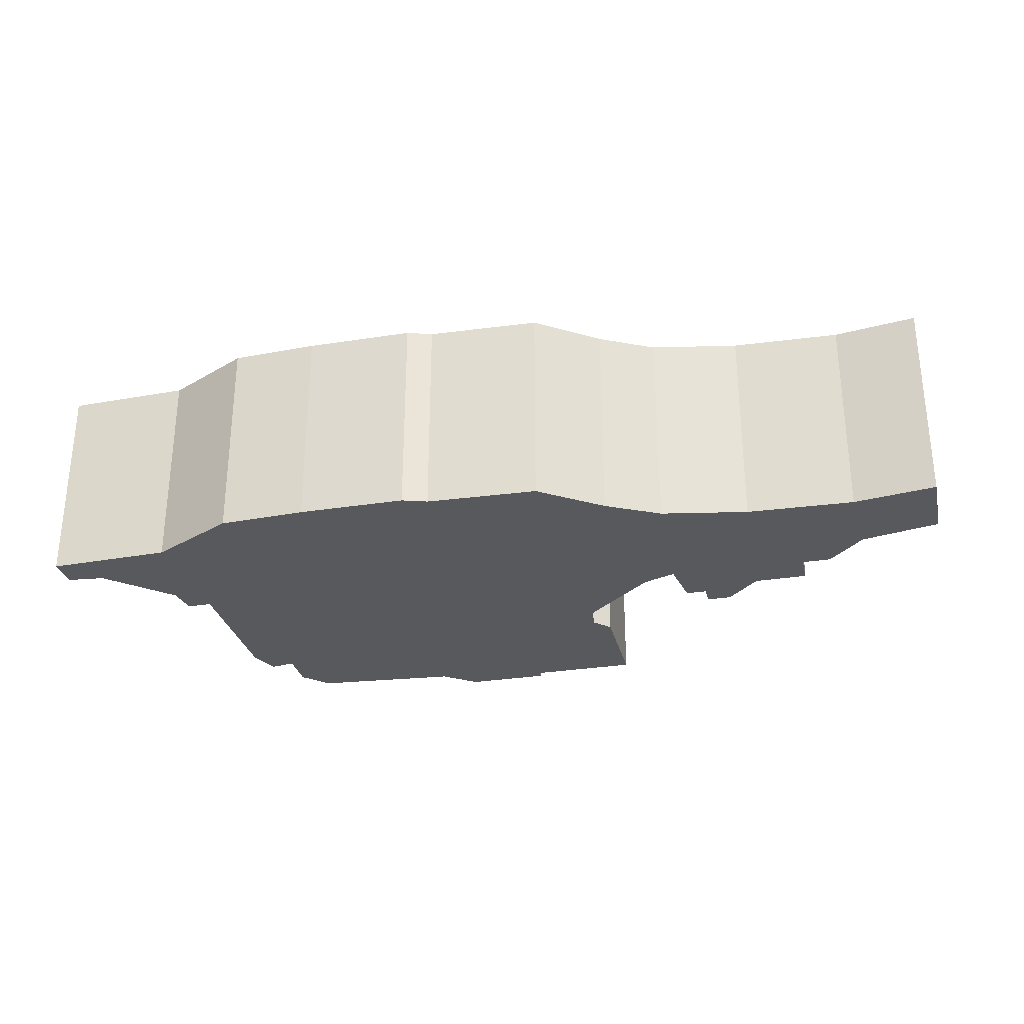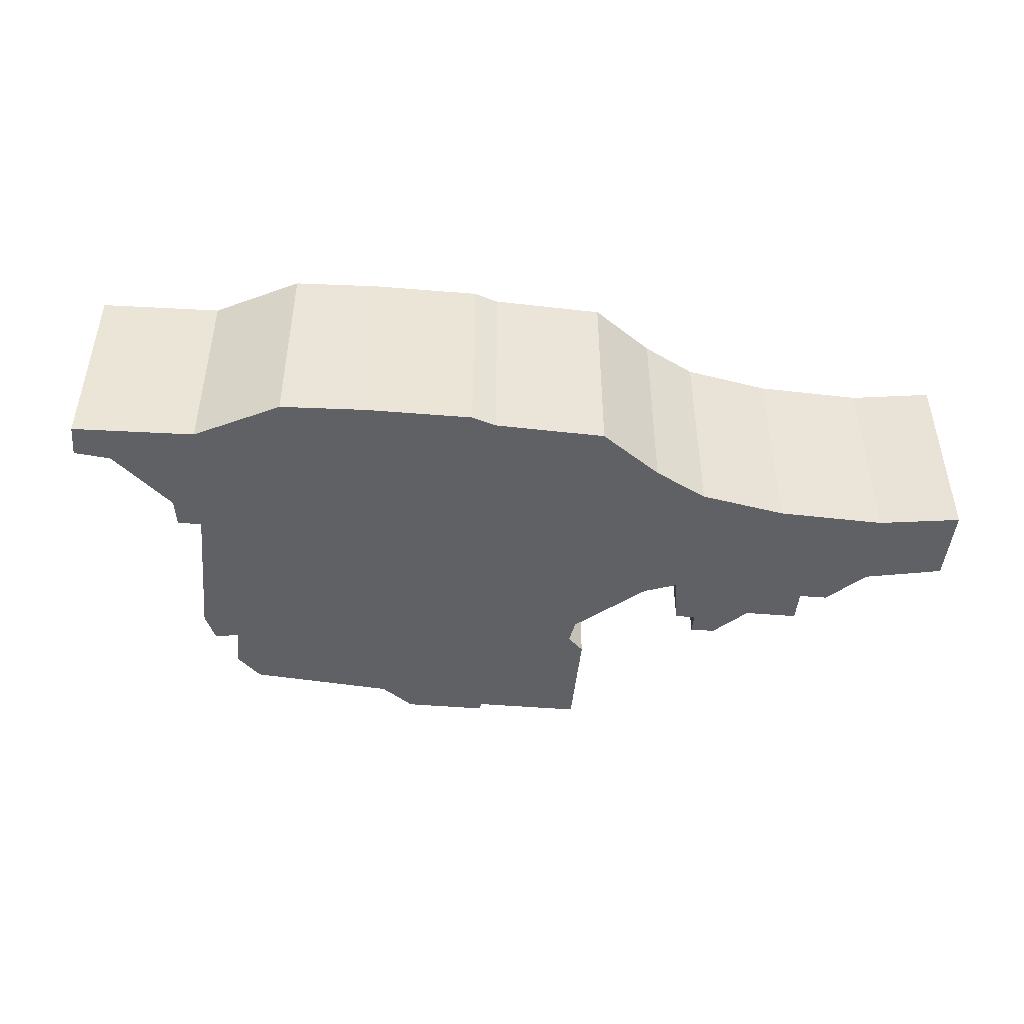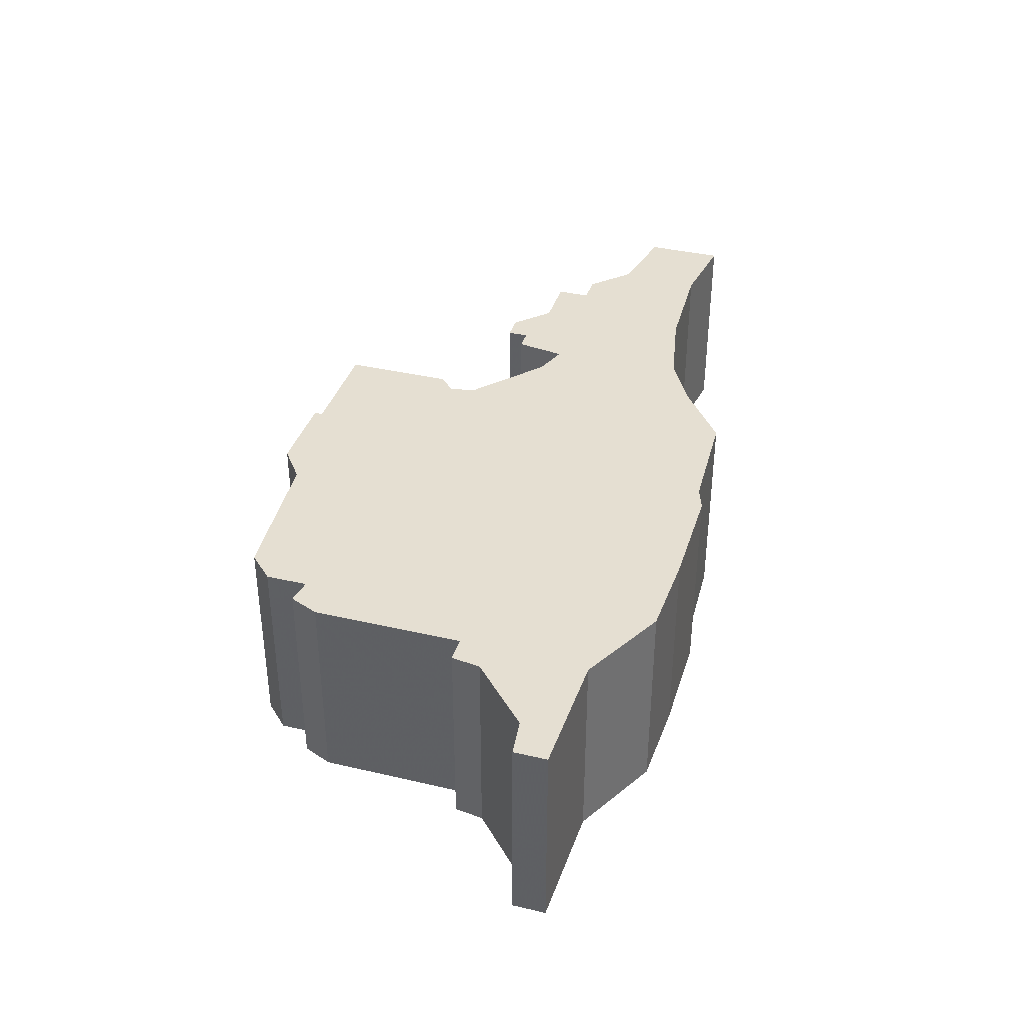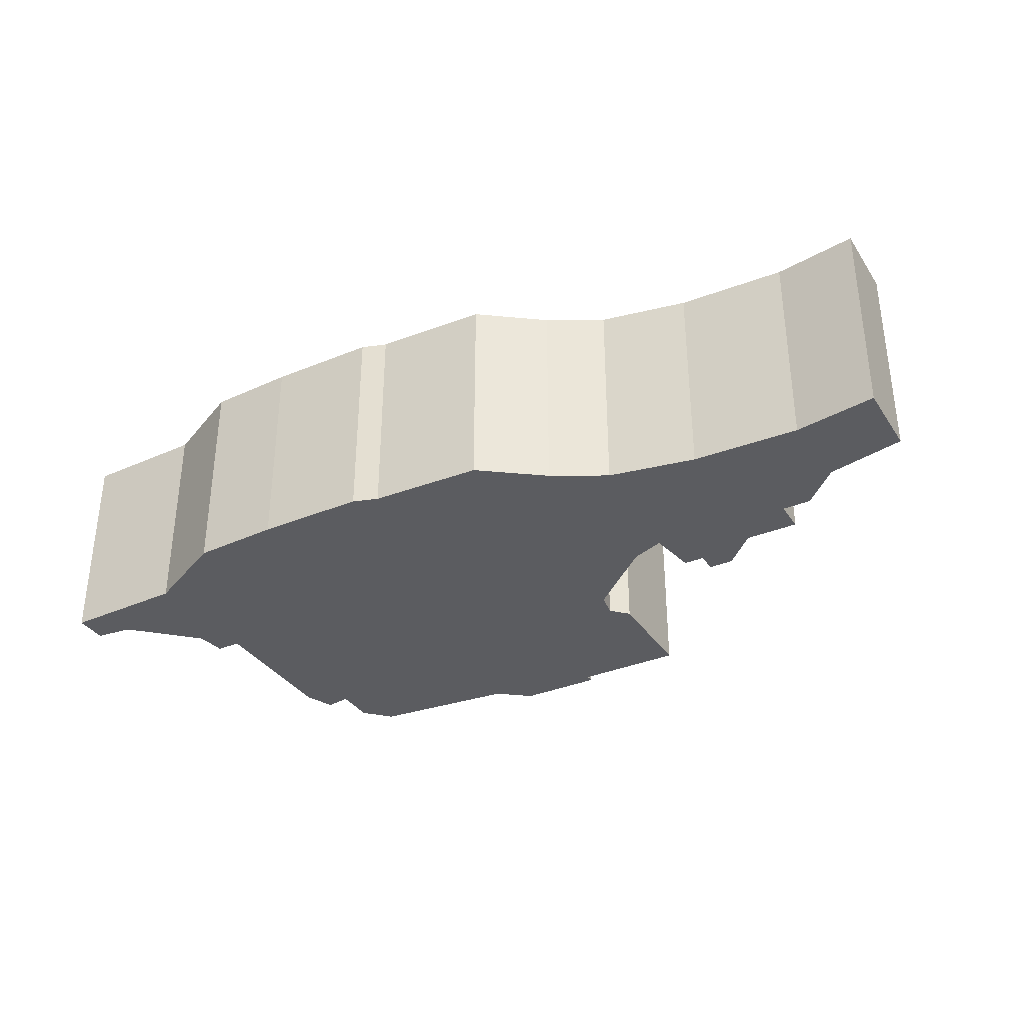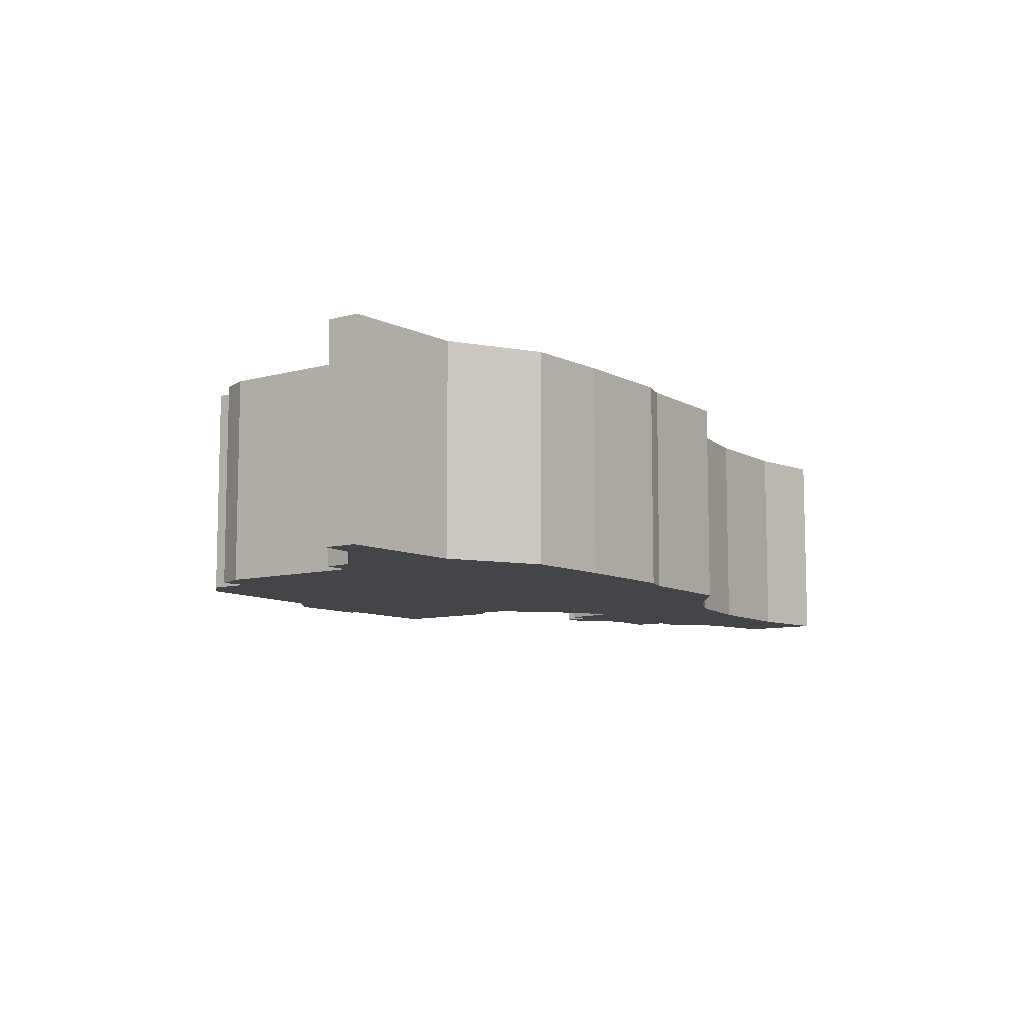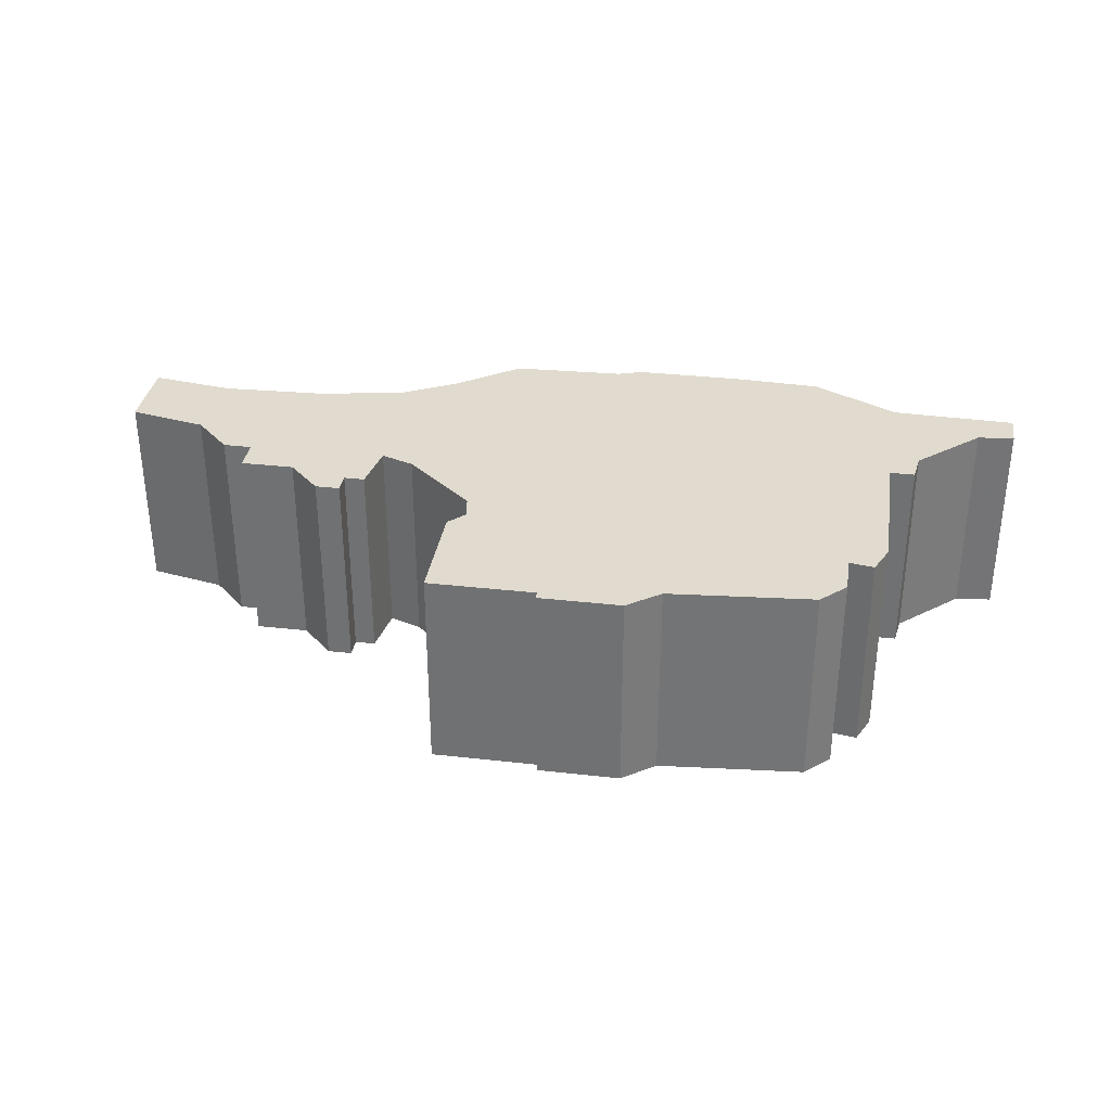
<metadata>
{"format":"obj","ext":"obj","renderer":"f3d","projection":"perspective","resolution":1024,"background":"white","views":[{"elev":-29.4,"azim":-166.9,"up":"+Z"},{"elev":-46.1,"azim":174.6,"up":"+Z"},{"elev":37.4,"azim":106.7,"up":"+Z"},{"elev":-34.6,"azim":-151.1,"up":"+Z"},{"elev":-8.9,"azim":126.4,"up":"+Z"},{"elev":33.5,"azim":8.8,"up":"+Z"}]}
</metadata>
<code>
g sbg_arkout_sf_wall3fmiddle02b
v 0.1 1.08 0
v -0.17 1.07 0
v -0.32 0.96 0
v -0.45 0.89 0
v -0.66 0.85 0
v -0.92 0.84 0
v -1.12 0.87 0
v -1.12 0.68 0
v -0.93 0.64 0
v -0.84 0.55 0
v -0.77 0.55 0
v -0.77 0.47 0
v -0.64 0.47 0
v -0.56 0.39 0
v -0.5 0.39 0
v -0.5 0.44 0
v -0.45 0.44 0
v -0.43 0.56 0
v -0.35 0.53 0
v -0.18 0.38 0
v -0.17 0.32 0
v -0.21 0.28 0
v -0.21 0.02 0
v 0.05 0.02 0
v 0.05 0 0
v 0.25 0 0
v 0.33 0.06 0
v 0.68 0.09 0
v 0.74 0.15 0
v 0.74 0.25 0
v 0.8 0.24 0
v 0.83 0.31 0
v 0.83 0.67 0
v 0.89 0.67 0
v 0.9 0.74 0
v 1.05 0.88 0
v 1.14 0.89 0
v 1.14 0.97 0
v 0.84 0.98 0
v 0.63 1.09 0
v 0.42 1.1 0
v 0.16 1.1 0
v 0.1 1.08 0.5
v -0.17 1.07 0.5
v -0.32 0.96 0.5
v -0.45 0.89 0.5
v -0.66 0.85 0.5
v -0.92 0.84 0.5
v -1.12 0.87 0.5
v -1.12 0.68 0.5
v -0.93 0.64 0.5
v -0.84 0.55 0.5
v -0.77 0.55 0.5
v -0.77 0.47 0.5
v -0.64 0.47 0.5
v -0.56 0.39 0.5
v -0.5 0.39 0.5
v -0.5 0.44 0.5
v -0.45 0.44 0.5
v -0.43 0.56 0.5
v -0.35 0.53 0.5
v -0.18 0.38 0.5
v -0.17 0.32 0.5
v -0.21 0.28 0.5
v -0.21 0.02 0.5
v 0.05 0.02 0.5
v 0.05 0 0.5
v 0.25 0 0.5
v 0.33 0.06 0.5
v 0.68 0.09 0.5
v 0.74 0.15 0.5
v 0.74 0.25 0.5
v 0.8 0.24 0.5
v 0.83 0.31 0.5
v 0.83 0.67 0.5
v 0.89 0.67 0.5
v 0.9 0.74 0.5
v 1.05 0.88 0.5
v 1.14 0.89 0.5
v 1.14 0.97 0.5
v 0.84 0.98 0.5
v 0.63 1.09 0.5
v 0.42 1.1 0.5
v 0.16 1.1 0.5
g sbg_arkout_sf_wall3fmiddle02b_0
f 41 20 1
f 41 40 33
f 39 38 36
f 40 39 33
f 38 37 36
f 39 36 35
f 34 33 35
f 33 39 35
f 30 27 33
f 30 33 32
f 31 30 32
f 27 41 33
f 30 29 28
f 30 28 27
f 25 24 26
f 24 27 26
f 27 24 21
f 22 21 24
f 23 22 24
f 27 21 20
f 41 27 20
f 2 1 20
f 19 3 2
f 18 17 16
f 16 15 14
f 16 14 13
f 18 16 13
f 13 12 11
f 13 11 5
f 18 4 19
f 11 10 9
f 5 4 18
f 8 7 6
f 9 8 6
f 9 6 5
f 9 5 11
f 18 13 5
f 20 19 2
f 42 41 1
f 4 3 19
f 41 82 40
f 82 41 83
f 39 80 38
f 80 39 81
f 40 81 39
f 81 40 82
f 37 78 36
f 78 37 79
f 38 79 37
f 79 38 80
f 36 77 35
f 77 36 78
f 34 75 33
f 75 34 76
f 35 76 34
f 76 35 77
f 33 74 32
f 74 33 75
f 31 72 30
f 72 31 73
f 32 73 31
f 73 32 74
f 29 70 28
f 70 29 71
f 30 71 29
f 71 30 72
f 28 69 27
f 69 28 70
f 25 66 24
f 66 25 67
f 26 67 25
f 67 26 68
f 27 68 26
f 68 27 69
f 22 63 21
f 63 22 64
f 23 64 22
f 64 23 65
f 24 65 23
f 65 24 66
f 21 62 20
f 62 21 63
f 2 43 1
f 43 2 44
f 3 44 2
f 44 3 45
f 17 58 16
f 58 17 59
f 18 59 17
f 59 18 60
f 15 56 14
f 56 15 57
f 16 57 15
f 57 16 58
f 14 55 13
f 55 14 56
f 12 53 11
f 53 12 54
f 13 54 12
f 54 13 55
f 19 60 18
f 60 19 61
f 10 51 9
f 51 10 52
f 11 52 10
f 52 11 53
f 5 46 4
f 46 5 47
f 7 48 6
f 48 7 49
f 8 49 7
f 49 8 50
f 9 50 8
f 50 9 51
f 6 47 5
f 47 6 48
f 20 61 19
f 61 20 62
f 42 83 41
f 83 42 84
f 1 84 42
f 84 1 43
f 4 45 3
f 45 4 46
f 43 62 83
f 75 82 83
f 78 80 81
f 75 81 82
f 78 79 80
f 77 78 81
f 77 75 76
f 77 81 75
f 75 69 72
f 74 75 72
f 74 72 73
f 75 83 69
f 70 71 72
f 69 70 72
f 68 66 67
f 68 69 66
f 63 66 69
f 66 63 64
f 66 64 65
f 62 63 69
f 62 69 83
f 62 43 44
f 44 45 61
f 58 59 60
f 56 57 58
f 55 56 58
f 55 58 60
f 53 54 55
f 47 53 55
f 61 46 60
f 51 52 53
f 60 46 47
f 48 49 50
f 48 50 51
f 47 48 51
f 53 47 51
f 47 55 60
f 44 61 62
f 43 83 84
f 61 45 46

</code>
